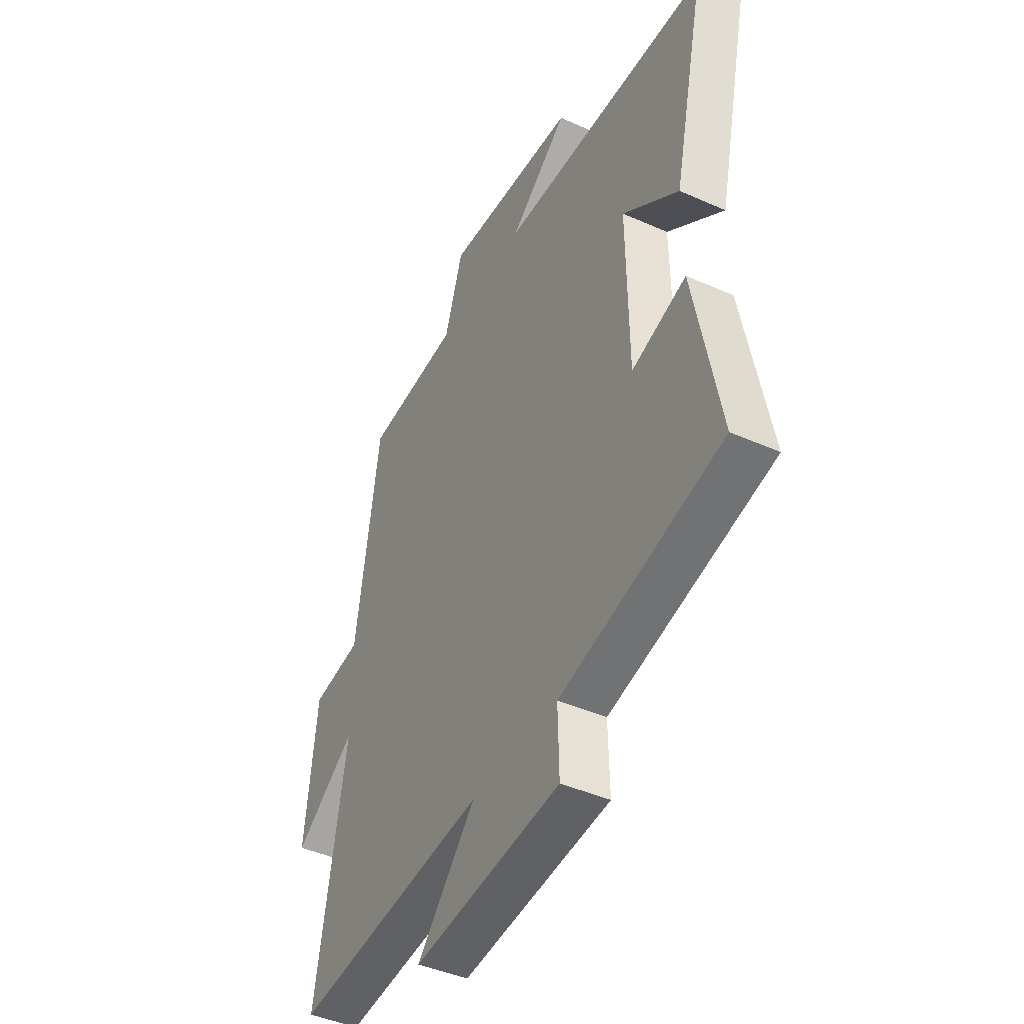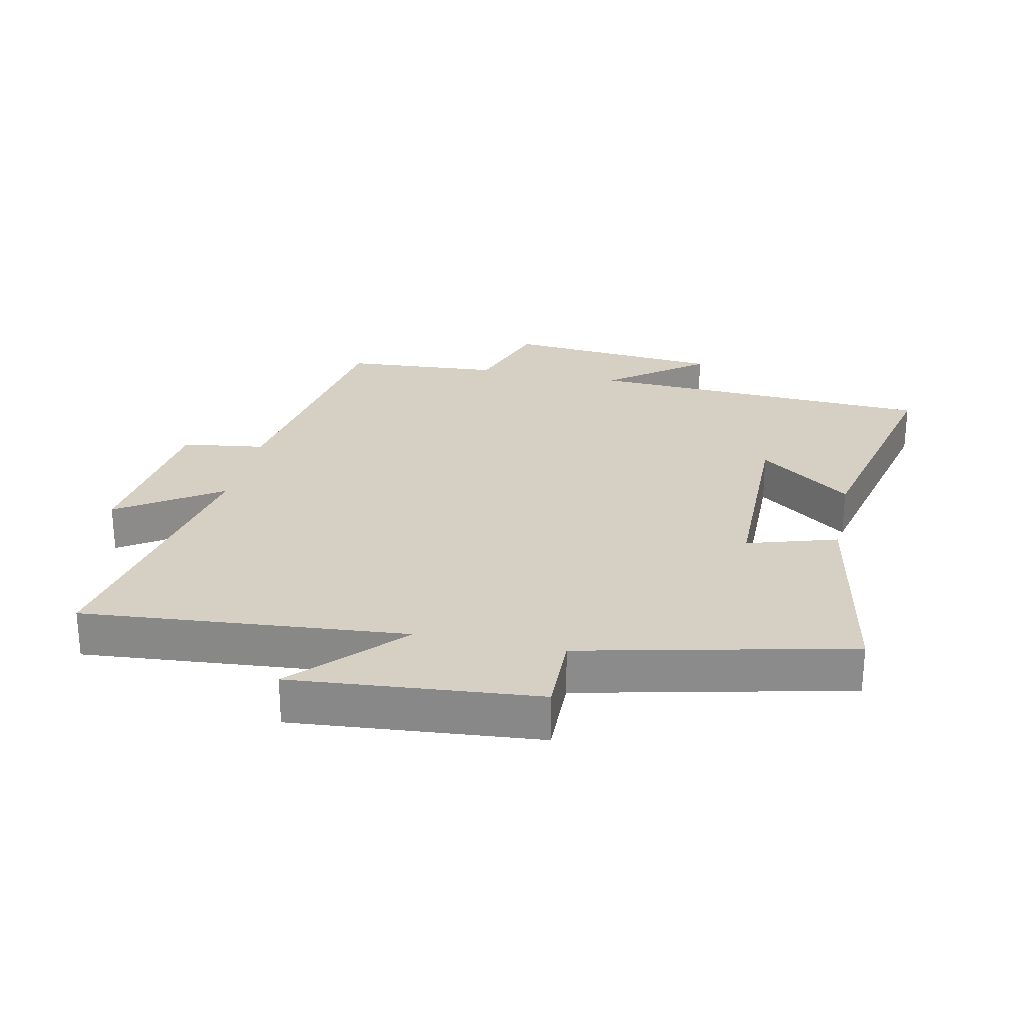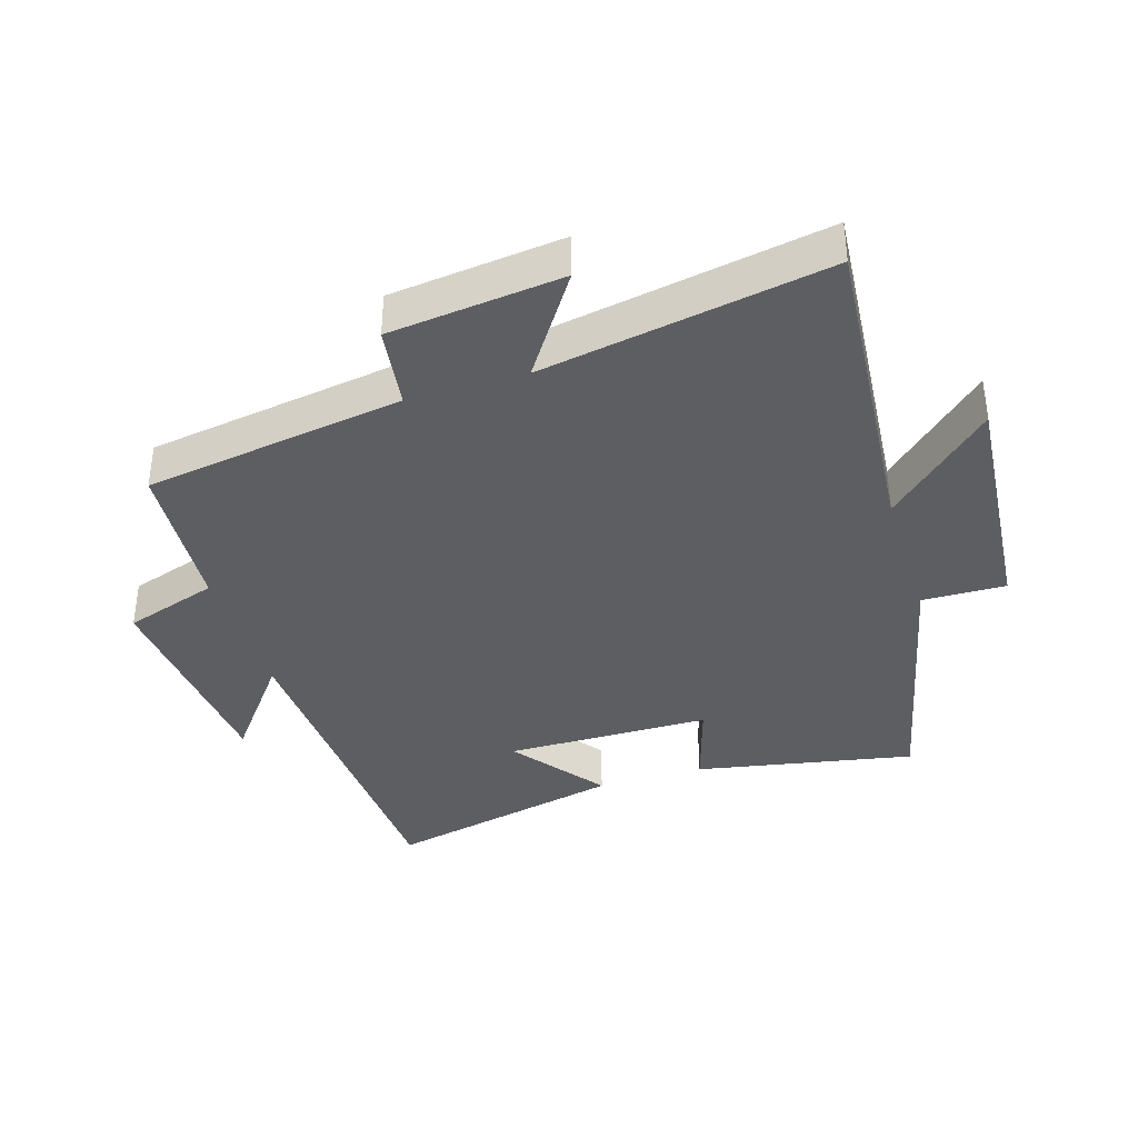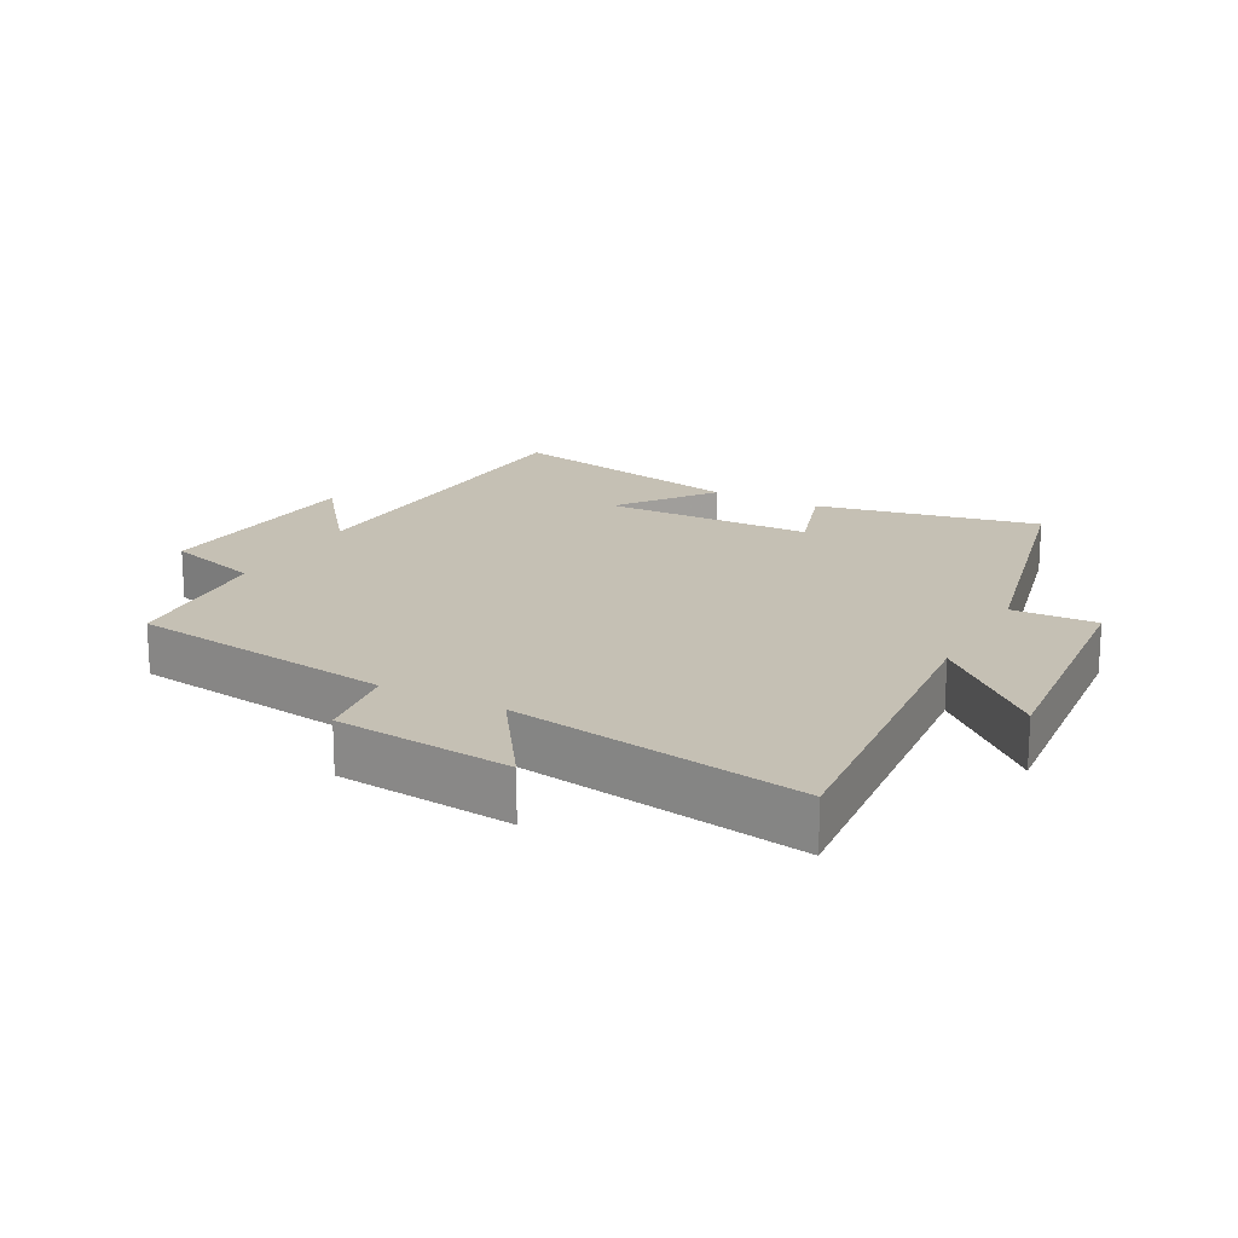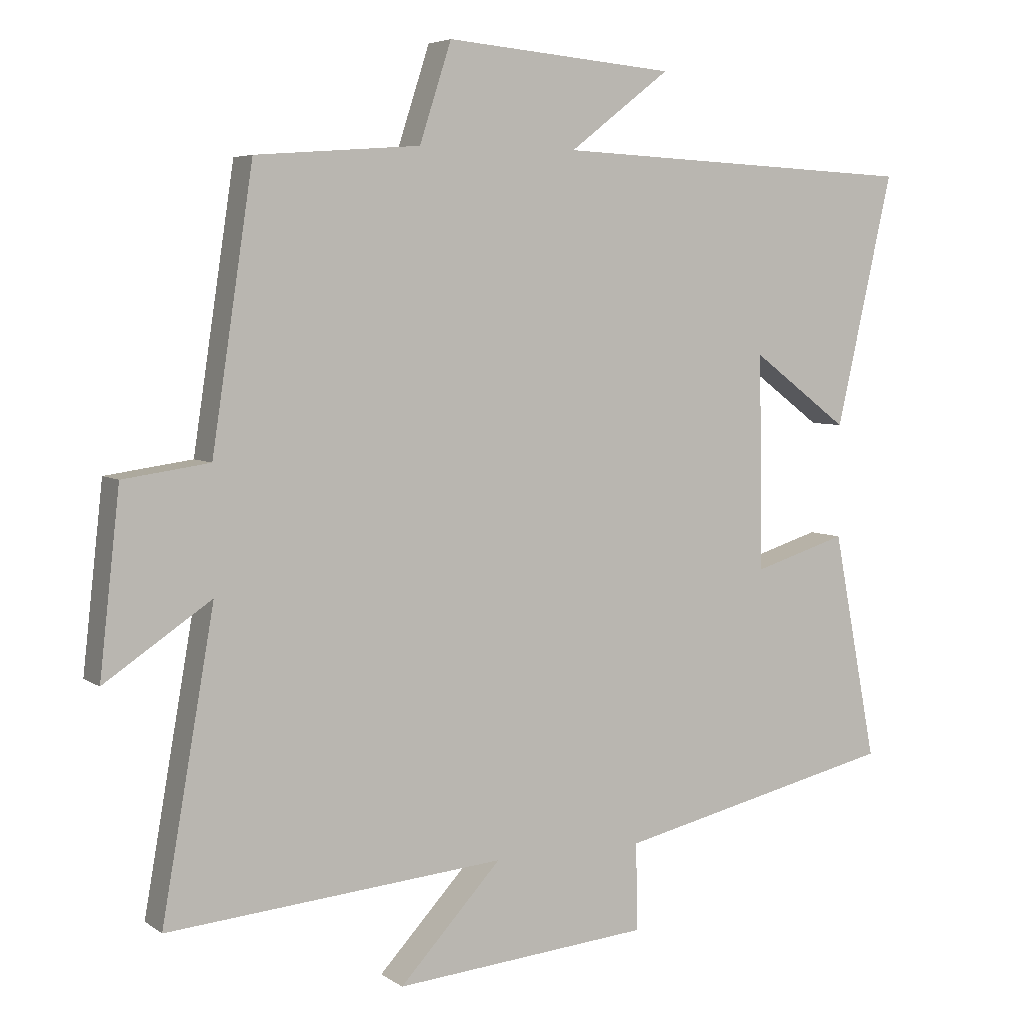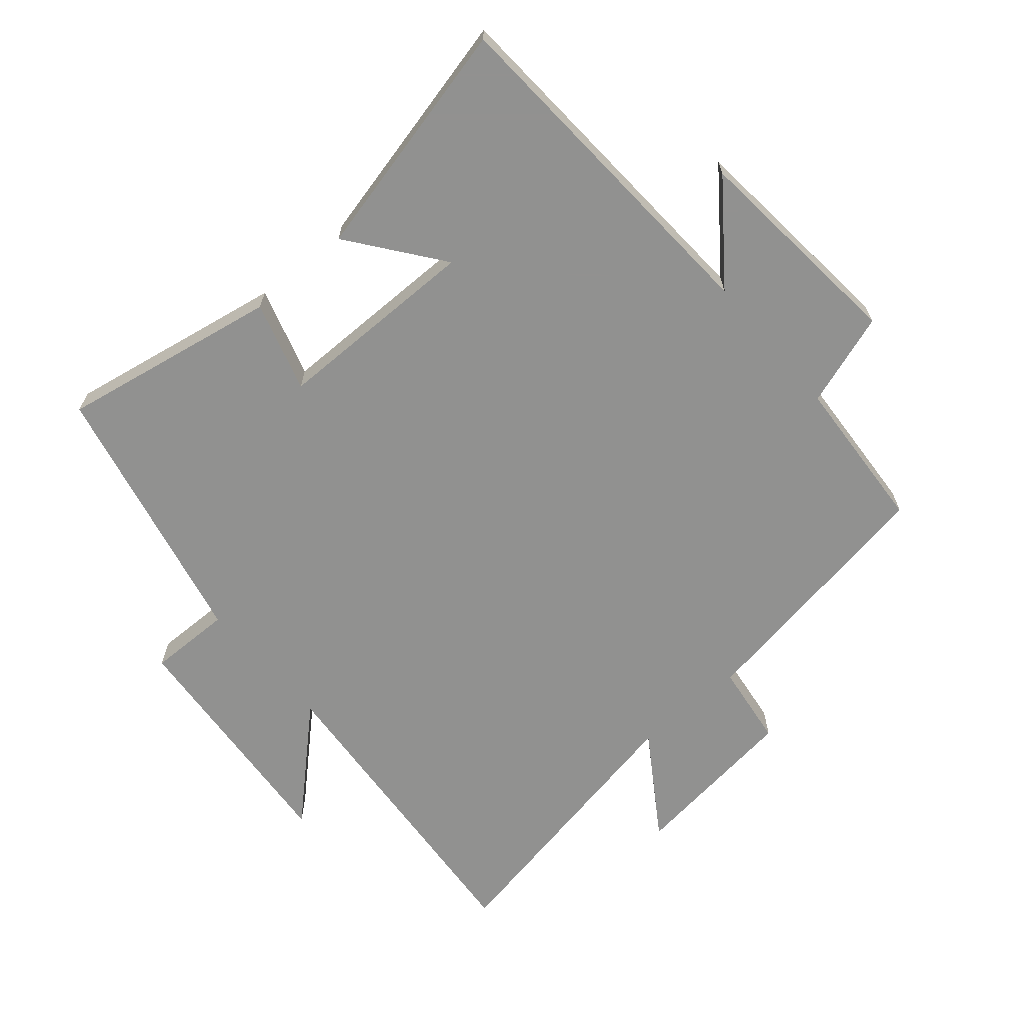
<metadata>
{"format":"obj","ext":"obj","renderer":"f3d","projection":"perspective","resolution":1024,"background":"white","views":[{"elev":-43.5,"azim":-117.7,"up":"+Z"},{"elev":26.2,"azim":-167.8,"up":"+Y"},{"elev":-37.6,"azim":107.4,"up":"+Y"},{"elev":18.2,"azim":117.9,"up":"+Y"},{"elev":5.3,"azim":152.5,"up":"+Z"},{"elev":-66.0,"azim":-49.0,"up":"+Y"}]}
</metadata>
<code>
v 0.439 0.07 0.482
v 0.5 0.07 0.079
v 0.628 0.07 0.061
v 0.658 0.07 -0.207
v 0.5 0.07 -0.101
v 0.578 0.07 -0.544
v 0.077 0.07 -0.5
v 0.228 0.07 -0.663
v -0.152 0.07 -0.629
v -0.149 0.07 -0.5
v -0.565 0.07 -0.404
v -0.5 0.07 -0.066
v -0.361 0.07 -0.109
v -0.357 0.07 0.209
v -0.5 0.07 0.102
v -0.584 0.07 0.474
v -0.042 0.07 0.5
v -0.191 0.07 0.615
v 0.149 0.07 0.645
v 0.196 0.07 0.5
v 0.439 0 0.482
v 0.5 0 0.079
v 0.628 0 0.061
v 0.658 0 -0.207
v 0.5 0 -0.101
v 0.578 0 -0.544
v 0.077 0 -0.5
v 0.228 0 -0.663
v -0.152 0 -0.629
v -0.149 0 -0.5
v -0.565 0 -0.404
v -0.5 0 -0.066
v -0.361 0 -0.109
v -0.357 0 0.209
v -0.5 0 0.102
v -0.584 0 0.474
v -0.042 0 0.5
v -0.191 0 0.615
v 0.149 0 0.645
v 0.196 0 0.5
f 17 18 19 20
f 17 20 1 2
f 14 15 16 17
f 13 14 17 2
f 10 11 12 13
f 10 13 2 3
f 7 8 9 10
f 7 10 3
f 5 6 7
f 5 7 3
f 3 4 5
f 40 39 38 37
f 22 21 40 37
f 37 36 35 34
f 22 37 34 33
f 33 32 31 30
f 23 22 33 30
f 30 29 28 27
f 23 30 27
f 27 26 25
f 23 27 25
f 25 24 23
f 1 21 22 2
f 2 22 23 3
f 3 23 24 4
f 4 24 25 5
f 5 25 26 6
f 6 26 27 7
f 7 27 28 8
f 8 28 29 9
f 9 29 30 10
f 10 30 31 11
f 11 31 32 12
f 12 32 33 13
f 13 33 34 14
f 14 34 35 15
f 15 35 36 16
f 16 36 37 17
f 17 37 38 18
f 18 38 39 19
f 19 39 40 20
f 20 40 21 1

</code>
